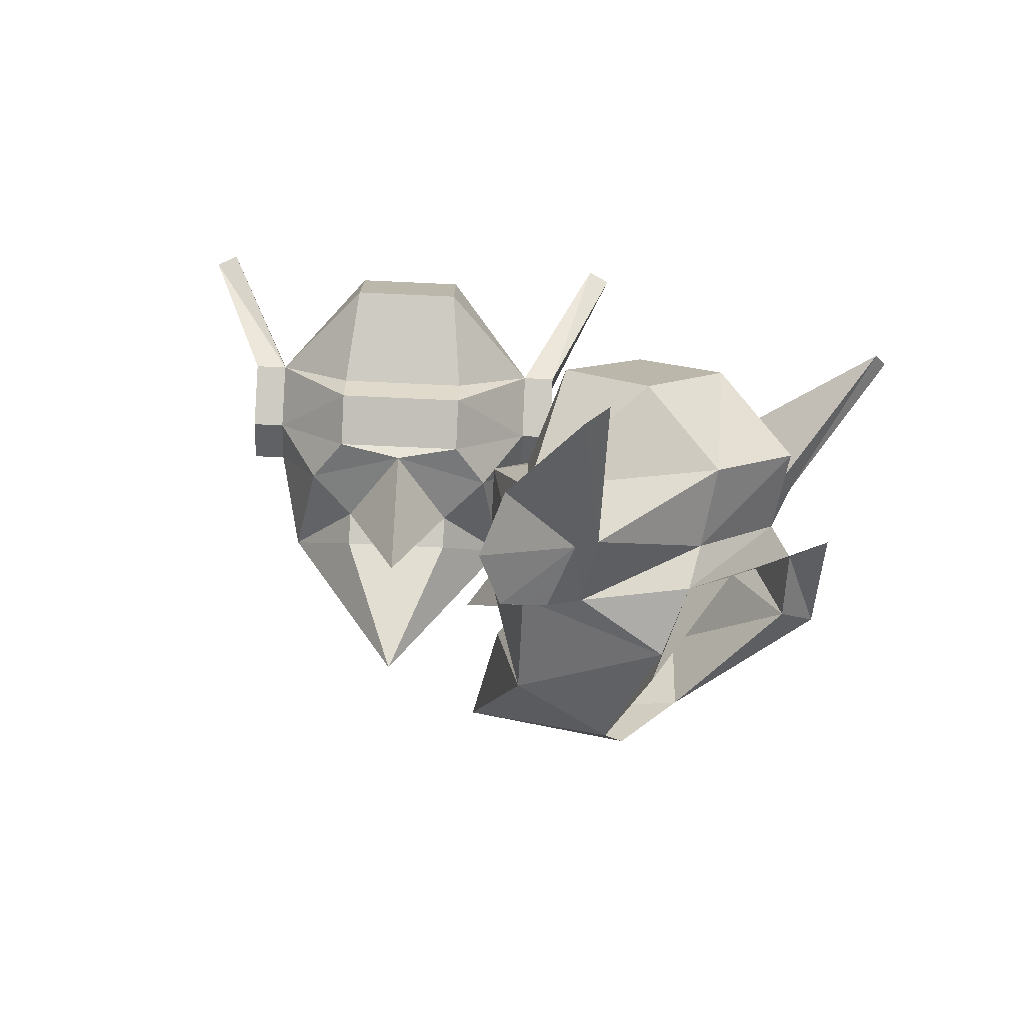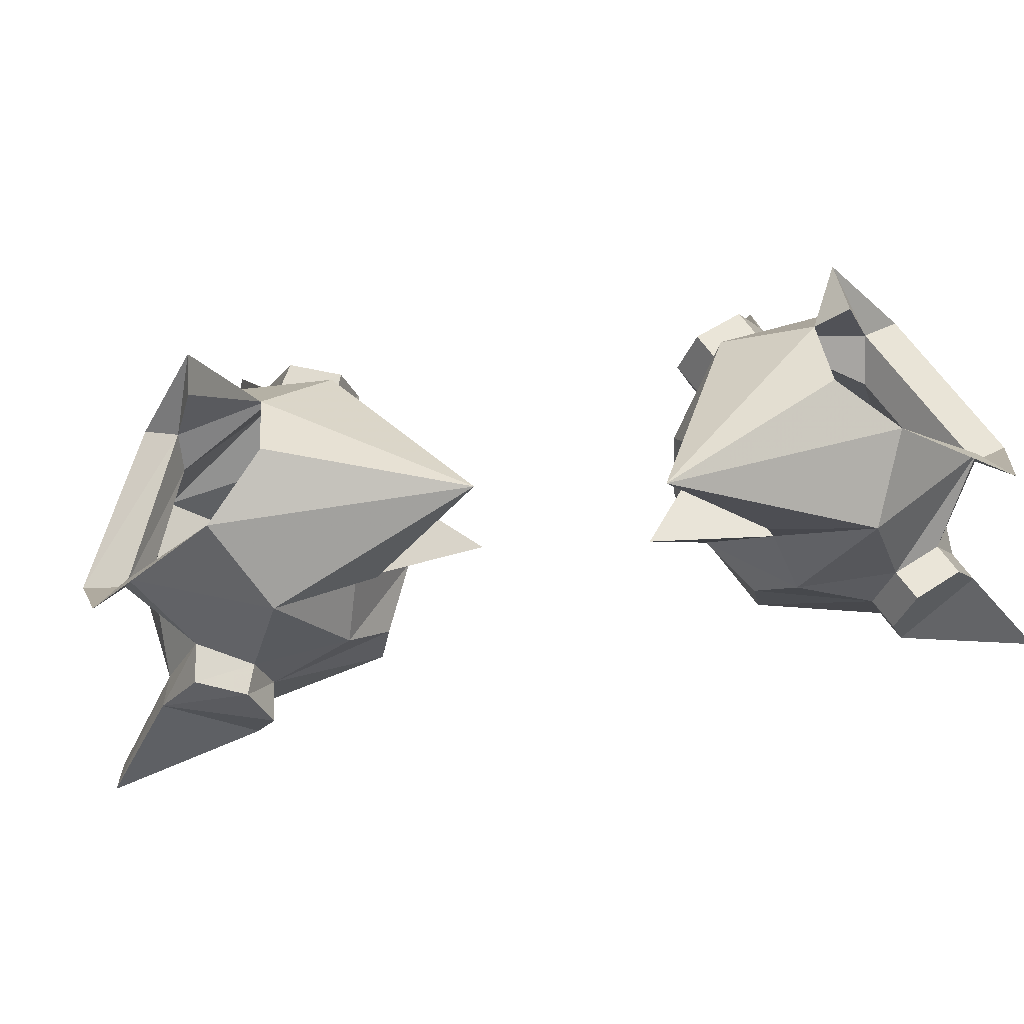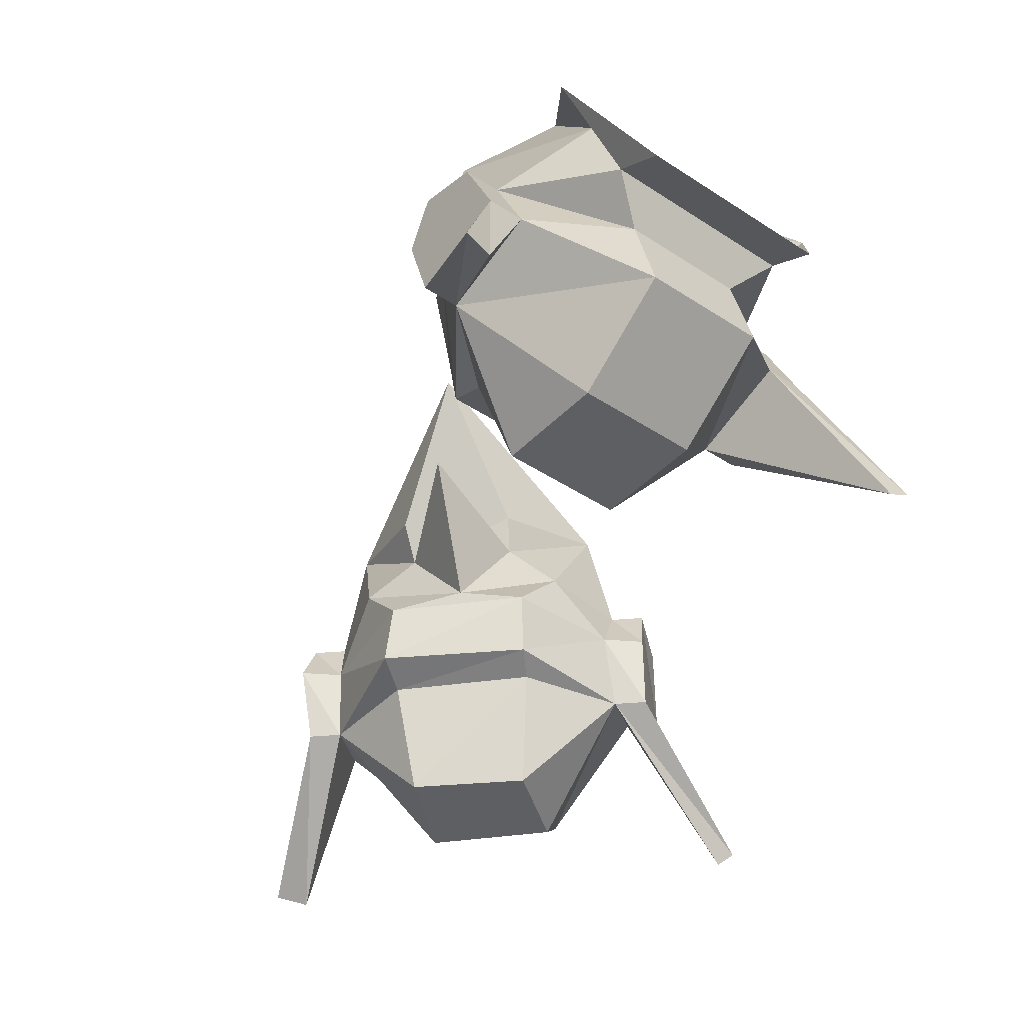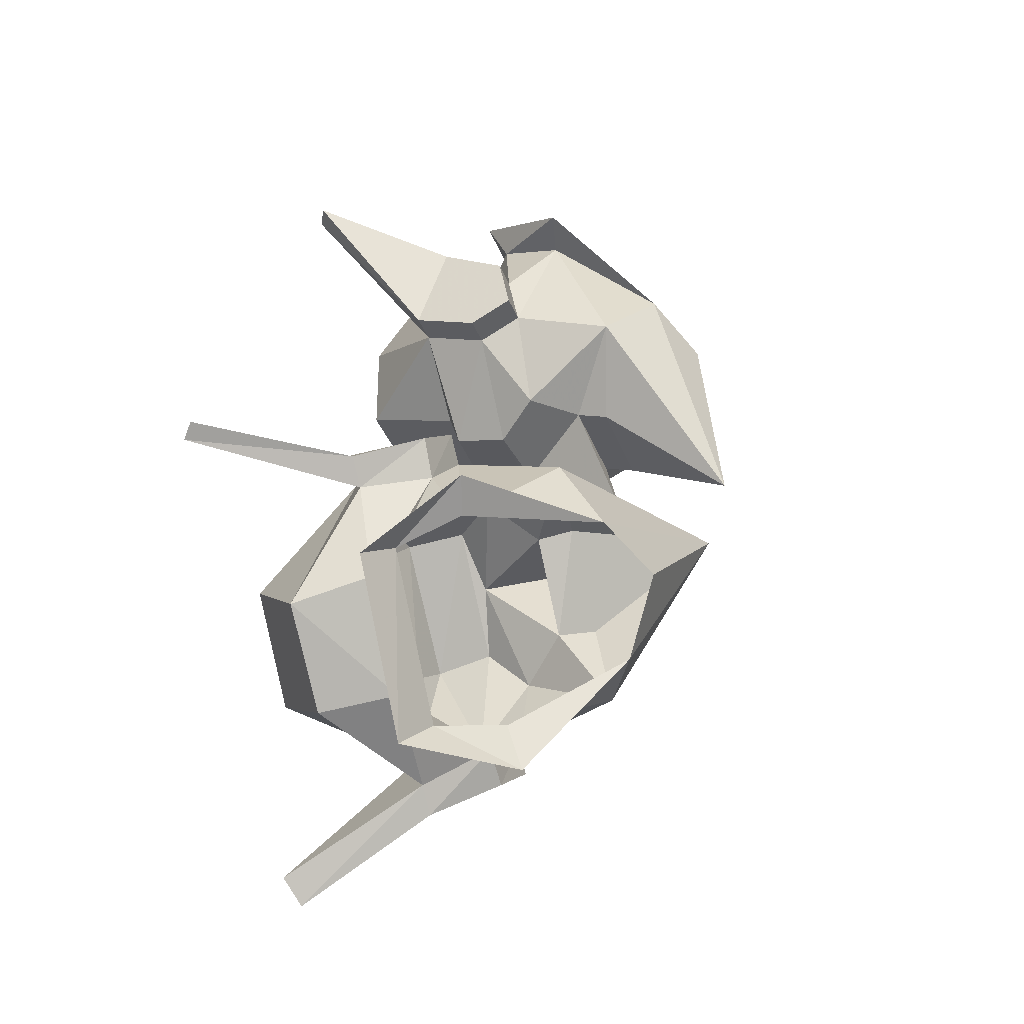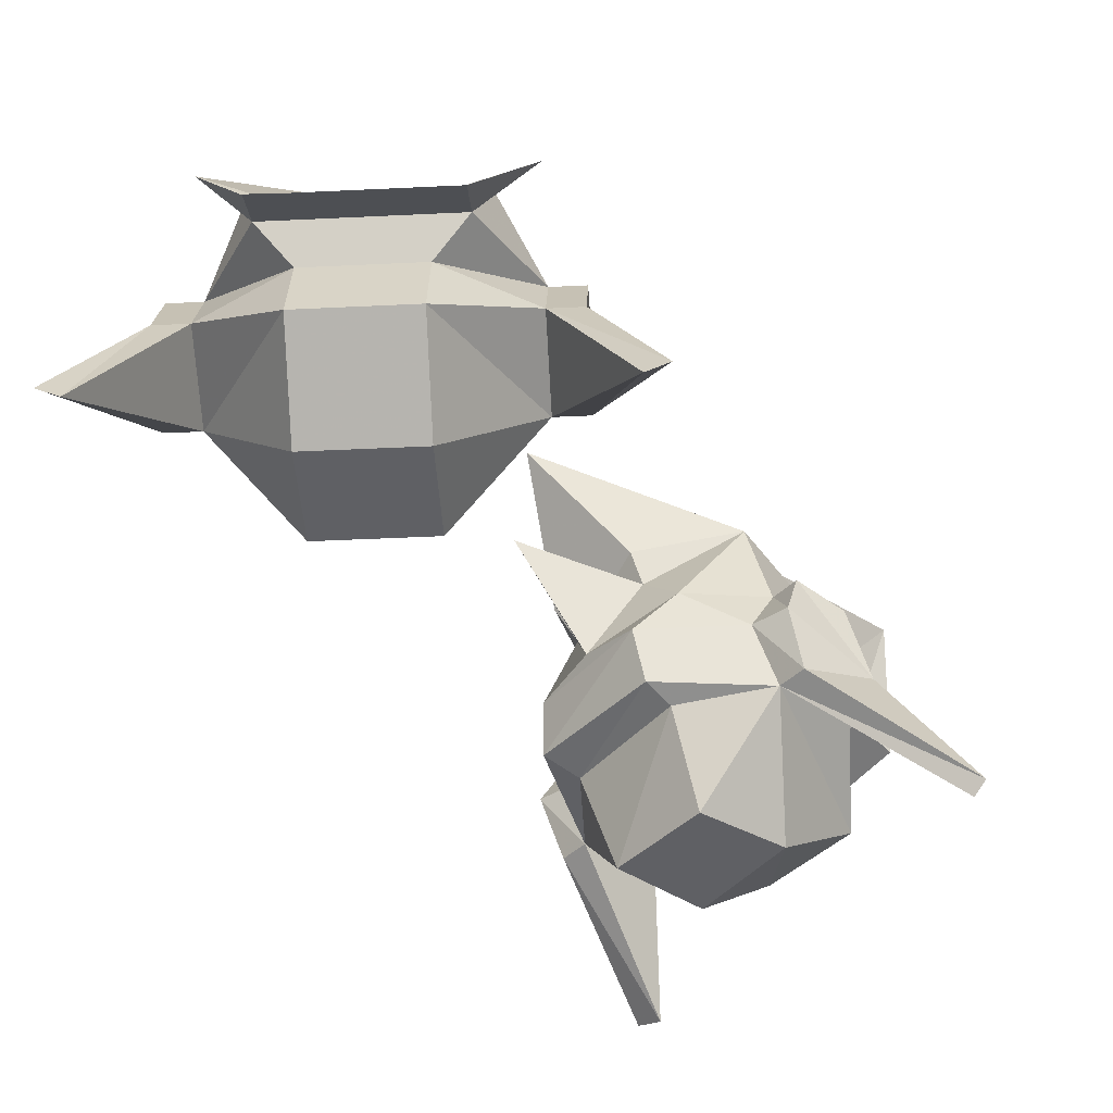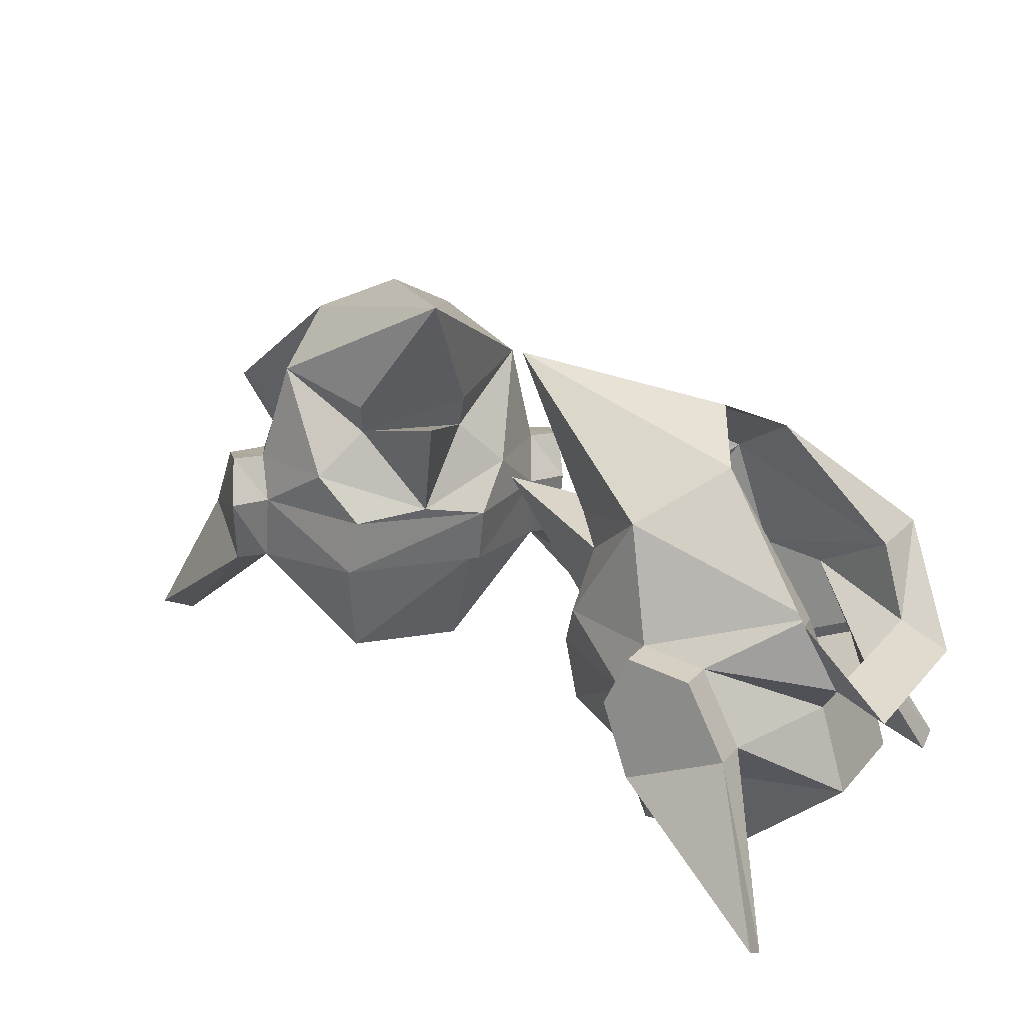
<metadata>
{"format":"obj","ext":"obj","renderer":"f3d","projection":"perspective","resolution":1024,"background":"white","views":[{"elev":-75.9,"azim":-2.6,"up":"+Z"},{"elev":66.6,"azim":-125.7,"up":"+Y"},{"elev":-41.3,"azim":-39.0,"up":"+Y"},{"elev":-35.2,"azim":108.8,"up":"+Z"},{"elev":-44.3,"azim":3.2,"up":"+Y"},{"elev":19.9,"azim":-63.3,"up":"+Y"}]}
</metadata>
<code>
v 0.01562 -1.07 0.1094
v -0.007812 -1.102 0.09375
v -0.05469 -1.094 0.08594
v -0.01562 -1.039 0.1094
v 0.03125 -1 0.1562
v 0.04688 -1.07 0.1719
v 0.04688 -1.102 0.1562
v -0.007812 -1.141 0.1016
v -0.1016 -1.102 0.09375
v -0.125 -1.07 0.1094
v -0.09375 -1.039 0.1094
v -0.05469 -1.016 0.03125
v -0.09375 -1.016 0.1016
v -0.01562 -1.016 0.1016
v -0.05469 -0.9297 0.03906
v -0.007812 -0.9688 0.2031
v 0.01562 -1.047 0.2656
v 0.04688 -1.078 0.2109
v 0.07031 -1.078 0.2109
v 0.07031 -1.07 0.1719
v 0.07031 -1.102 0.1562
v 0.04688 -1.148 0.1719
v -0.007812 -1.148 0.125
v -0.1016 -1.141 0.1016
v -0.1562 -1.102 0.1562
v -0.1562 -1.07 0.1719
v -0.1406 -1 0.1562
v -0.05469 -0.9453 0.1797
v -0.1016 -0.9688 0.2031
v -0.125 -1.047 0.2656
v -0.1562 -1.039 0.2734
v -0.1172 -1.094 0.2812
v -0.1172 -1.109 0.3125
v 0.007812 -1.109 0.3125
v 0.007812 -1.094 0.2812
v 0.04688 -1.039 0.2734
v -0.1016 -1.148 0.125
v -0.1562 -1.148 0.1719
v -0.1797 -1.148 0.1719
v -0.1797 -1.102 0.1562
v -0.1797 -1.07 0.1719
v -0.1562 -1.078 0.2109
v -0.01562 -1.219 0.1484
v -0.09375 -1.219 0.1484
v -0.01562 -1.219 0.2188
v -0.09375 -1.219 0.2188
v -0.01562 -1.172 0.2812
v -0.09375 -1.172 0.2812
v 0.04688 -1.125 0.2344
v -0.01562 -1.117 0.2656
v -0.09375 -1.117 0.2656
v -0.1562 -1.125 0.2344
v -0.1797 -1.078 0.2109
v -0.1797 -1.125 0.2344
v -0.2109 -1.227 0.2734
v -0.2266 -1.219 0.2734
v 0.1016 -1.227 0.2734
v 0.07031 -1.148 0.1719
v 0.1172 -1.219 0.2734
v 0.07031 -1.125 0.2344
v 0.02344 -1.07 -0.1641
v 0.02344 -1.102 -0.1328
v 0.05469 -1.094 -0.09375
v 0.04688 -1.039 -0.1406
v 0.04688 -1 -0.2031
v 0.04688 -1.07 -0.2266
v 0.03906 -1.102 -0.2188
v 0.02344 -1.141 -0.1406
v 0.08594 -1.102 -0.0625
v 0.1172 -1.07 -0.0625
v 0.09375 -1.039 -0.08594
v 0.007812 -1.016 -0.0625
v 0.08594 -1.016 -0.07812
v 0.03125 -1.016 -0.1328
v 0.01562 -0.9297 -0.0625
v 0.1094 -0.9688 -0.2109
v 0.1406 -1.047 -0.2656
v 0.08594 -1.078 -0.25
v 0.0625 -1.078 -0.2656
v 0.03125 -1.07 -0.2422
v 0.01562 -1.102 -0.2344
v 0.04688 -1.148 -0.2266
v 0.04688 -1.148 -0.1562
v 0.09375 -1.141 -0.07031
v 0.1641 -1.102 -0.0625
v 0.1797 -1.07 -0.07031
v 0.1641 -1 -0.07812
v 0.125 -0.9453 -0.1562
v 0.1641 -0.9688 -0.1328
v 0.2344 -1.047 -0.1562
v 0.2578 -1.039 -0.1406
v 0.2344 -1.094 -0.1719
v 0.2578 -1.109 -0.1875
v 0.1797 -1.109 -0.2891
v 0.1562 -1.094 -0.2656
v 0.1328 -1.039 -0.2969
v 0.1094 -1.148 -0.08594
v 0.1797 -1.148 -0.07031
v 0.1953 -1.148 -0.05469
v 0.1875 -1.102 -0.04688
v 0.1953 -1.07 -0.05469
v 0.2109 -1.078 -0.1016
v 0.07031 -1.219 -0.1641
v 0.125 -1.219 -0.1094
v 0.125 -1.219 -0.2109
v 0.1797 -1.219 -0.1484
v 0.1719 -1.172 -0.25
v 0.2266 -1.172 -0.1953
v 0.09375 -1.125 -0.2734
v 0.1641 -1.117 -0.2422
v 0.2188 -1.117 -0.1797
v 0.2266 -1.125 -0.1094
v 0.2266 -1.078 -0.07812
v 0.2422 -1.125 -0.09375
v 0.2969 -1.227 -0.09375
v 0.3047 -1.219 -0.08594
v 0.09375 -1.227 -0.3281
v 0.03125 -1.148 -0.2422
v 0.07812 -1.219 -0.3438
v 0.07812 -1.125 -0.2891
f 1 2 3
f 3 9 10
f 4 11 13
f 4 13 14
f 4 14 5
f 11 27 13
f 61 62 63
f 63 69 70
f 64 71 73
f 64 73 74
f 64 74 65
f 71 87 73
f 1 3 4
f 1 4 5
f 1 5 6
f 1 6 7
f 1 7 2
f 2 7 8
f 2 8 9
f 2 9 3
f 3 10 11
f 3 11 12
f 3 12 4
f 4 12 11
f 5 14 15
f 5 15 16
f 5 16 17
f 5 17 6
f 6 17 18
f 6 18 19
f 6 19 20
f 6 20 7
f 7 20 21
f 7 21 22
f 7 22 8
f 8 22 23
f 8 23 24
f 8 24 9
f 9 24 25
f 9 25 10
f 10 25 26
f 10 26 27
f 10 27 11
f 13 27 15
f 13 15 14
f 15 28 16
f 28 15 29
f 29 15 27
f 29 27 30
f 29 30 31
f 31 30 32
f 31 32 33
f 33 32 34
f 34 32 35
f 34 35 36
f 36 35 17
f 36 17 16
f 23 37 24
f 24 37 38
f 24 38 25
f 25 38 39
f 25 39 40
f 25 40 26
f 26 40 41
f 26 41 42
f 26 42 30
f 26 30 27
f 43 44 37
f 43 37 23
f 43 23 22
f 43 22 45
f 43 45 44
f 44 45 46
f 44 46 38
f 44 38 37
f 47 48 46
f 47 46 45
f 47 45 22
f 47 22 49
f 47 49 50
f 47 50 48
f 48 50 51
f 48 51 52
f 48 52 38
f 48 38 46
f 51 50 35
f 51 35 32
f 51 32 42
f 51 42 52
f 52 42 53
f 52 53 54
f 52 54 55
f 52 55 38
f 38 55 56
f 38 56 39
f 39 56 54
f 39 54 40
f 40 54 41
f 41 54 53
f 41 53 42
f 50 49 18
f 50 18 35
f 35 18 17
f 42 32 30
f 54 56 55
f 57 22 58
f 57 58 59
f 57 59 49
f 57 49 22
f 22 21 58
f 58 21 60
f 58 60 59
f 59 60 49
f 49 60 18
f 18 60 19
f 19 60 20
f 20 60 21
f 61 63 64
f 61 64 65
f 61 65 66
f 61 66 67
f 61 67 62
f 62 67 68
f 62 68 69
f 62 69 63
f 63 70 71
f 63 71 72
f 63 72 64
f 64 72 71
f 65 74 75
f 65 75 76
f 65 76 77
f 65 77 66
f 66 77 78
f 66 78 79
f 66 79 80
f 66 80 67
f 67 80 81
f 67 81 82
f 67 82 68
f 68 82 83
f 68 83 84
f 68 84 69
f 69 84 85
f 69 85 70
f 70 85 86
f 70 86 87
f 70 87 71
f 73 87 75
f 73 75 74
f 75 88 76
f 88 75 89
f 89 75 87
f 89 87 90
f 89 90 91
f 91 90 92
f 91 92 93
f 93 92 94
f 94 92 95
f 94 95 96
f 96 95 77
f 96 77 76
f 83 97 84
f 84 97 98
f 84 98 85
f 85 98 99
f 85 99 100
f 85 100 86
f 86 100 101
f 86 101 102
f 86 102 90
f 86 90 87
f 103 104 97
f 103 97 83
f 103 83 82
f 103 82 105
f 103 105 104
f 104 105 106
f 104 106 98
f 104 98 97
f 107 108 106
f 107 106 105
f 107 105 82
f 107 82 109
f 107 109 110
f 107 110 108
f 108 110 111
f 108 111 112
f 108 112 98
f 108 98 106
f 111 110 95
f 111 95 92
f 111 92 102
f 111 102 112
f 112 102 113
f 112 113 114
f 112 114 115
f 112 115 98
f 98 115 116
f 98 116 99
f 99 116 114
f 99 114 100
f 100 114 101
f 101 114 113
f 101 113 102
f 110 109 78
f 110 78 95
f 95 78 77
f 102 92 90
f 114 116 115
f 117 82 118
f 117 118 119
f 117 119 109
f 117 109 82
f 82 81 118
f 118 81 120
f 118 120 119
f 119 120 109
f 109 120 78
f 78 120 79
f 79 120 80
f 80 120 81

</code>
